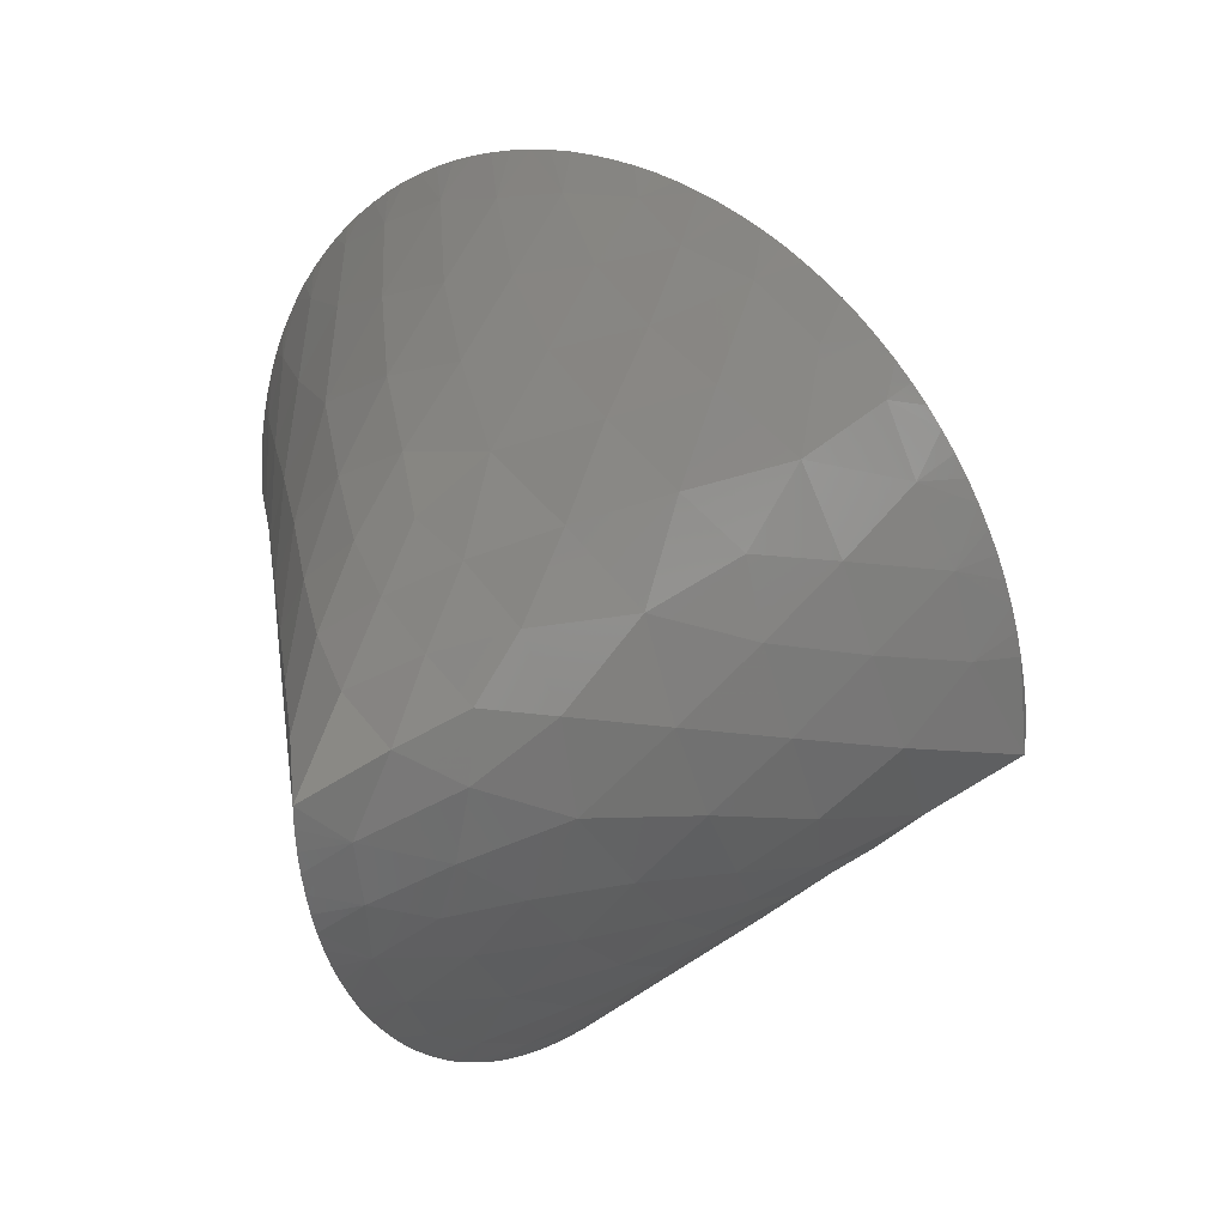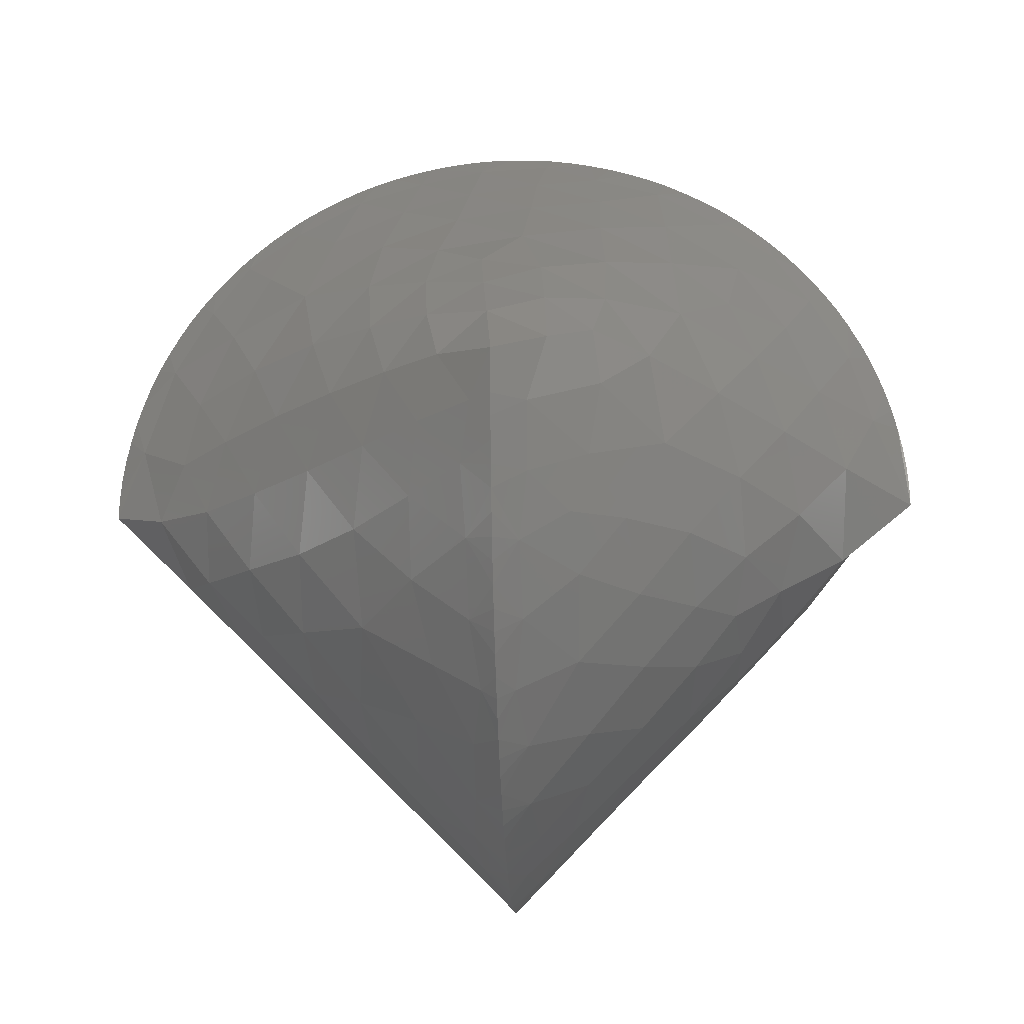
<metadata>
{"format":"stl","ext":"stl","renderer":"f3d","projection":"perspective","resolution":1024,"background":"white","views":[{"elev":27.1,"azim":-142.9,"up":"+Z"},{"elev":-21.0,"azim":2.7,"up":"+Z"}]}
</metadata>
<code>
# stl→obj: 385 verts, 766 faces
v 316.4 -543.6 -414
v 176.2 -579.7 -585
v 325.1 -402.2 -541.9
v 149.3 -73.25 -847.7
v 62.42 75.82 -934.6
v 193.3 94.77 -801.3
v -380.3 615.4 -73.93
v -207.8 775.3 -162.3
v -287.9 658 -272.2
v 453.8 538.1 -93.45
v 479.3 446.8 -267.3
v 333.9 609.9 -268.6
v 327.2 113.9 -663
v 205.8 262.2 -749.4
v 0 -978 -208
v 0 -988 -156
v -49.19 -946 -100.3
v 62.84 -539.1 -766.5
v 0 -500 -866
v 60.45 -383.4 -858.2
v -341.7 -298.2 -586.8
v -196.9 -437.6 -673.8
v -319.9 -493.2 -467.7
v -60.46 765.8 -544.3
v 0 809 -588
v 0 777 -629
v -280.4 64.82 -716.8
v -193.1 -95.18 -801.4
v -326.8 -114.8 -663.2
v 432.4 -56.66 -565
v 280.5 -65.44 -716.7
v -568 346.2 -258.3
v -435.7 504.2 -253.1
v -447.5 387.6 -393.4
v -195.5 396.9 -699.6
v -189.4 234.1 -775.8
v -318.8 234.4 -639.6
v 379.9 -615.8 -73.83
v 207.6 -775.5 -162.3
v 287.6 -658.4 -272.1
v -451 -540.3 -96.88
v -476.1 -449.1 -269.7
v -332.2 -611 -270.1
v -205.5 -262.7 -749.6
v 0 978 -208
v 0 988 -156
v 49.3 945.9 -100.1
v -62.88 539 -766.5
v 0 500 -866
v -60.48 383.3 -858.3
v 342.7 297.1 -586.3
v 197.4 437.1 -673.6
v 321.3 492.1 -466.9
v 60.41 -765.9 -544.3
v 0 -809 -588
v 0 -777 -629
v -432.1 55.43 -565.3
v -149.3 72.98 -847.7
v -743 0 669
v -707 0 707
v -678.1 41.13 677.7
v 426.2 -465.7 321.8
v 510.3 -478.3 108.3
v 609.9 -336.4 261.9
v 149.8 606.8 -595.1
v 59.2 549.4 -763.8
v 482.2 309 -415.3
v -165.3 779.2 -299.9
v -74.66 891.7 -246.8
v -234.3 195.7 769.2
v -221.8 78.11 894.5
v -72.23 153.2 843.8
v -866 0 500
v -839 0 545
v -765.3 63.51 539.6
v 765.3 -63.55 539.6
v 809 0 588
v 777 0 629
v -809 0 588
v 0 743 -669
v -40.19 677.9 -679.3
v 189.4 -234.5 -775.7
v 743 0 669
v 707 0 707
v 678.1 -41.15 677.7
v -426.5 465.5 321.8
v -510.7 477.9 108.1
v -610.2 336.1 261.8
v -149.3 -607.2 -595.4
v -59.06 -549.5 -763.8
v -479.9 -311.2 -416.5
v 165.1 -779.4 -299.8
v 74.59 -891.8 -246.8
v -498.7 -323.4 456.9
v -693 -194.9 409.7
v -614.6 -335.5 252.8
v 866 0 500
v 839 0 545
v -777 0 629
v 0 -743 -669
v 40.16 -677.9 -679.3
v 588 0 809
v 545 0 839
v 539.6 -64.32 764.3
v -588 0 809
v -545 0 839
v -539.7 64.29 764.3
v 0 105 -995
v 0 156 -988
v -62.39 -75.93 -934.6
v 0 -105 -995
v 0 -156 -988
v 348 -623.9 142.5
v 247.6 -615.5 293.9
v 18.03 832.3 166.8
v 33.54 691.5 306.8
v 161 738.8 205.5
v -348.4 623.6 142.5
v -247.9 615.2 294
v -18.14 -832.6 166.5
v -33.76 -692 306.3
v -161 -739.5 204.6
v -693.4 197.3 404.1
v -548.3 308.6 420.6
v 693.2 -197.5 404.2
v 548 -308.8 420.7
v -174.6 -607 352
v -156.5 -476.2 499.8
v -321.6 -485 402
v 309.5 684 -94.68
v 173.9 820.9 -94.34
v 258.2 733.5 65.78
v -308.3 -685 -96.49
v -173.4 -821.3 -95.16
v -257.6 -734.4 64.18
v 192.9 688.1 -421.7
v -192.2 -688.6 -422.2
v 41.18 -93.32 -954.6
v 0 -52 -999
v -41.17 93.25 -954.6
v 0 52 -999
v -93.04 42.21 953.6
v -105 0 995
v -52 0 999
v 120.5 334.8 654
v 97.4 197.6 796.5
v 265.7 208.6 745.2
v 93.02 -42.24 953.5
v 105 0 995
v 52 0 999
v -541.8 -452.5 79.27
v -454.9 -478.8 254
v 0 629 -777
v 742.1 245.8 -77.97
v 741.8 128.3 -224
v 620.5 287.9 -247
v -731.6 -254.7 -84.75
v -737.7 -134.1 -225.3
v -615.5 -292.1 -249.7
v -76.49 -63.88 933.1
v -156 0 988
v 580.8 -180.1 578.5
v -581 180 578.5
v -911.6 65.69 203.3
v -830.1 169.3 33.06
v -1000 0 0
v 76.43 63.82 933.2
v 657.1 -186.2 -288.2
v 669.1 -12.69 -330.7
v 818.4 -67.07 -168.8
v 72.12 -153.3 843.7
v -97.58 -197.9 796.2
v 0 -629 -777
v 0 -669 -743
v -35.87 -683 -680.2
v -325.3 401.7 -542
v -447.1 246.4 -494.9
v 0 669 -743
v 35.96 682.9 -680.2
v 446.9 -247.4 -494.6
v 447.1 -388.4 -393.2
v 174.4 606 353.2
v 410.8 -336.3 520.9
v 248.6 -478.9 457.8
v -411 336.1 520.9
v -248.8 478.7 457.9
v 0 -309 -951
v 75.97 -222 -896.7
v 768.7 192.5 246.9
v 691.3 191.6 418.7
v 857 60.22 386.4
v 0 309 -951
v -75.98 221.9 -896.7
v -120.8 -335.4 653.3
v -266 -209.2 744.5
v -995 0 105
v -988 0 156
v 988 0 156
v 995 0 105
v 948.8 46.62 97.53
v -236.1 763.5 13.64
v 235.9 -763.7 13.65
v 117.9 -849.4 93.65
v 109.1 -731.9 245.1
v 304.5 345.8 578.8
v 440.4 198.3 670.2
v 498.1 320.8 461.2
v -118 849.2 93.73
v -109.4 731.6 245.3
v 0 -934 -358
v 0 -914 -407
v 56.55 -857.3 -394.2
v 858.2 -62.07 379.5
v 891 0 454
v 0 358 -934
v 0 407 -914
v 63.56 391.1 -851
v 0 934 -358
v 0 914 -407
v -56.61 857.2 -394.2
v -858.3 62 379.5
v -891 0 454
v 0 -358 -934
v 0 -407 -914
v -63.46 -391.2 -851.1
v 62.01 -290.1 707.3
v 303.5 616.8 233.5
v 321.3 483.3 404.3
v 455.5 476 258.7
v 358 0 934
v 407 0 914
v 392 64.08 850
v 934 0 358
v 914 0 407
v -951 0 309
v -966 0 259
v -930 -57.2 154.8
v -358 0 934
v -407 0 914
v -392.1 -64.33 849.7
v 0 -454 -891
v 60.84 855.9 -387.4
v 0 866 -500
v 0 891 -454
v 0 454 -891
v -60.65 -856 -387.6
v 0 -866 -500
v 0 -891 -454
v -383.8 62.07 856.3
v -500 0 866
v -454 0 891
v 383.7 -62.09 856.3
v 500 0 866
v 454 0 891
v -861.4 -60.92 374.7
v 126.7 864.7 47.53
v 0 995 -105
v -126.6 -865 46.88
v 0 -995 -105
v 75.48 -920.3 -91.68
v 195.4 764.4 -250.8
v -75.56 920.2 -91.68
v -543.4 260.1 -375.3
v -657.4 184.2 -289
v -176.4 579.5 -585
v 543 -261.4 -374.8
v 567.5 -347.2 -257.8
v 544.9 448.5 85.89
v 615.6 330.7 262.9
v 219 -726.8 163.1
v -594.6 -394.4 -92.9
v -219.3 726.6 163.2
v 600.1 150.4 -370.6
v 466.4 142.1 -514.3
v -396.9 -596 74.62
v -597.8 -153.5 -371.7
v -465.3 -143.9 -514.9
v 398.2 594.1 77.95
v 0 -707 -707
v 0 707 -707
v 0 -259 -966
v 71.01 899.8 -230.4
v 0 951 -309
v 0 966 -259
v 0 259 -966
v -70.81 -900 -230.6
v 0 -951 -309
v 0 -966 -259
v 827.8 167.9 87.83
v 690.7 303.8 87.51
v -309 0 951
v -259 0 966
v 156 0 988
v 902 69.33 228.5
v 951 0 309
v 966 0 259
v -769.5 -198.5 223.4
v -802.7 -194.9 63.09
v -683.4 -312.9 74.64
v 221.8 -78.16 894.5
v 309 0 951
v 259 0 966
v -208 0 978
v 76.39 232.2 -893.9
v 0 208 -978
v -76.32 -232.3 -893.9
v 0 -208 -978
v 233.2 77.56 892.4
v 208 0 978
v 911.5 -65.83 203.4
v 978 0 208
v -233.3 -77.72 892.2
v 0 -1000 0
v 0 -999 -52
v 0 1000 0
v 0 999 -52
v -999 0 52
v 45.28 572.7 425.1
v -97.41 600.3 387.6
v 769 57.91 544.2
v -45.56 -573.2 424.5
v 97.15 -600.6 387.3
v -316.7 543.2 -414.1
v 435.3 -504.8 -252.9
v -303.4 -618.3 231.3
v 875.4 108.9 -60.46
v -305 -347.1 577.1
v 156.2 475.3 500.8
v -559.4 123.3 -422.8
v 559.5 -125.1 -422.2
v 600.3 389.9 -87.26
v 0 -839 -545
v 0 839 -545
v -668.2 9.578 -331.6
v 58.18 768.1 -544.9
v -553 -23.01 -446.6
v -58.01 -768.2 -545
v 553.7 20.83 -445.9
v -818.5 63.56 -170
v 609.2 149.6 592.9
v 550.3 59.35 763
v -610 -151.1 589.8
v -440.9 -199.4 668.5
v -550.5 -59.78 762.3
v -629 0 777
v 629 0 777
v -194.7 -764.9 -251.6
v -62.21 289.8 707.6
v -46.39 451.5 546.6
v -235.5 332.9 624.2
v 234.2 -195.8 769.1
v -934 0 358
v 1000 0 0
v 0 0 -1000
v 195.4 -397.2 -699.6
v -770 -58.77 541.2
v 0 0 1000
v -914 0 407
v 182.4 -701.1 -420.3
v -182.6 700.9 -420.3
v -704.2 268.6 -123.9
v 829.4 -170 33.52
v 703.5 -269.8 -123.2
v 672.8 -323.8 70.89
v 768.2 -198.5 227.4
v -673.4 323.3 70.61
v -768.6 198.3 227.3
v 46.12 -451.9 546.3
v -867.6 -119.7 -56.58
v 556.9 -433.8 -89.66
v -557.5 433.2 -89.96
v 999 0 52
v 0 588 -809
v 0 -588 -809
v 399.3 -201.7 691.3
v -399.4 201.6 691.3
v 0 -545 -839
v 0 545 -839
v 669 0 743
v 683.4 35.91 679.8
v -669 0 743
v -683.7 -36.27 678.9
v 318.7 -235 -639.4
v 235.3 -333.1 624.1
v -978 0 208
f 1 2 3
f 4 5 6
f 7 8 9
f 10 11 12
f 13 6 14
f 15 16 17
f 18 19 20
f 21 22 23
f 24 25 26
f 27 28 29
f 13 30 31
f 32 33 34
f 35 36 37
f 38 39 40
f 41 42 43
f 29 28 44
f 45 46 47
f 48 49 50
f 51 52 53
f 54 55 56
f 31 6 13
f 29 57 27
f 58 27 36
f 59 60 61
f 62 63 64
f 65 52 66
f 53 11 67
f 68 8 69
f 70 71 72
f 73 74 75
f 76 77 78
f 75 74 79
f 26 80 81
f 4 31 82
f 83 84 85
f 86 87 88
f 89 22 90
f 23 42 91
f 92 39 93
f 94 95 96
f 97 98 76
f 75 79 99
f 76 98 77
f 56 100 101
f 102 103 104
f 105 106 107
f 5 108 109
f 110 111 112
f 113 62 114
f 115 116 117
f 118 86 119
f 120 121 122
f 88 123 124
f 64 125 126
f 127 128 129
f 130 131 132
f 133 134 135
f 136 53 65
f 137 23 89
f 138 111 139
f 140 108 141
f 142 143 144
f 145 146 147
f 148 149 150
f 151 152 96
f 81 153 48
f 154 155 156
f 157 158 159
f 160 143 161
f 76 85 162
f 75 61 163
f 164 165 166
f 72 167 146
f 168 169 170
f 171 160 172
f 173 174 175
f 176 177 34
f 153 178 179
f 3 180 181
f 182 117 116
f 183 184 62
f 127 122 121
f 185 186 86
f 20 187 188
f 189 190 191
f 50 192 193
f 194 172 195
f 166 196 197
f 53 136 12
f 198 199 200
f 23 137 43
f 104 162 85
f 118 201 7
f 107 163 61
f 113 202 38
f 133 41 43
f 203 204 120
f 205 206 207
f 208 209 115
f 210 211 212
f 213 214 97
f 215 216 217
f 218 219 220
f 221 222 73
f 223 224 225
f 226 172 194
f 227 228 229
f 230 231 232
f 145 147 205
f 233 234 213
f 235 236 237
f 238 239 240
f 20 19 241
f 242 243 244
f 50 49 245
f 246 247 248
f 249 250 251
f 191 97 214
f 252 253 254
f 255 73 222
f 256 131 47
f 46 257 47
f 258 134 17
f 16 259 17
f 260 39 202
f 136 261 12
f 262 8 201
f 22 89 23
f 18 2 101
f 263 264 32
f 48 265 81
f 266 168 267
f 268 229 269
f 114 270 113
f 159 42 271
f 119 272 118
f 273 274 67
f 135 275 133
f 276 277 91
f 132 278 130
f 213 97 76
f 100 279 101
f 221 73 75
f 80 280 81
f 54 101 2
f 188 187 281
f 109 108 140
f 282 283 284
f 24 81 265
f 193 192 285
f 112 111 138
f 286 287 288
f 189 289 290
f 71 291 292
f 293 149 148
f 294 295 296
f 297 298 299
f 300 301 302
f 161 143 142
f 71 292 303
f 93 15 288
f 304 305 285
f 69 45 284
f 306 307 281
f 308 309 302
f 310 311 296
f 312 303 292
f 260 313 314
f 314 259 260
f 124 86 88
f 262 315 316
f 316 257 262
f 126 62 64
f 166 317 196
f 318 116 319
f 320 97 191
f 130 10 12
f 321 121 322
f 96 152 94
f 187 223 225
f 323 33 9
f 192 215 217
f 1 324 40
f 291 238 240
f 135 325 275
f 301 230 232
f 326 170 155
f 21 91 277
f 24 26 81
f 51 67 274
f 54 56 101
f 327 129 128
f 76 78 85
f 205 228 328
f 75 99 61
f 4 188 138
f 240 251 250
f 58 193 140
f 232 254 253
f 72 71 142
f 171 300 148
f 319 116 209
f 40 39 92
f 329 264 263
f 78 83 85
f 322 121 204
f 9 8 68
f 330 168 266
f 99 59 61
f 266 180 330
f 11 10 331
f 247 332 54
f 268 290 331
f 263 177 329
f 151 299 271
f 243 333 24
f 237 297 255
f 20 241 224
f 242 244 219
f 50 245 216
f 246 248 211
f 249 251 239
f 191 214 234
f 252 254 231
f 160 303 312
f 330 169 168
f 321 128 127
f 329 334 264
f 318 328 182
f 335 26 25
f 336 334 329
f 337 56 55
f 338 169 330
f 267 181 266
f 264 334 339
f 340 206 341
f 232 341 206
f 342 343 344
f 240 344 343
f 255 235 237
f 294 189 191
f 294 296 311
f 194 195 327
f 44 28 306
f 14 6 304
f 190 189 269
f 344 105 345
f 95 297 96
f 341 102 346
f 282 261 242
f 286 347 246
f 72 348 70
f 349 186 350
f 171 226 351
f 255 352 235
f 12 11 53
f 353 199 198
f 43 42 23
f 77 98 320
f 140 354 110
f 82 355 20
f 335 243 242
f 79 74 356
f 138 354 5
f 36 35 50
f 337 247 246
f 132 227 278
f 148 357 160
f 269 189 290
f 356 73 255
f 142 357 167
f 297 95 255
f 104 253 252
f 212 211 248
f 217 216 245
f 220 219 244
f 225 224 241
f 221 358 222
f 232 231 254
f 213 234 214
f 240 239 251
f 225 241 19
f 355 3 2
f 40 359 1
f 265 360 24
f 339 165 361
f 50 216 215
f 217 245 49
f 35 176 265
f 9 360 323
f 2 359 54
f 170 362 363
f 20 224 223
f 154 290 289
f 294 200 289
f 156 11 331
f 162 125 76
f 93 287 212
f 252 231 230
f 157 299 298
f 41 133 275
f 151 41 275
f 163 123 75
f 69 283 220
f 249 239 238
f 44 306 225
f 364 365 64
f 330 180 30
f 132 131 256
f 14 304 217
f 366 367 88
f 329 177 57
f 135 134 258
f 195 312 240
f 361 165 366
f 319 186 349
f 147 308 232
f 363 362 364
f 322 184 368
f 229 278 227
f 336 277 276
f 152 275 325
f 338 274 273
f 326 353 170
f 54 332 55
f 369 166 339
f 24 333 25
f 16 15 260
f 260 259 16
f 261 136 242
f 46 45 262
f 262 257 46
f 347 137 246
f 225 22 44
f 262 201 208
f 142 167 72
f 52 65 53
f 260 202 203
f 252 301 300
f 282 284 45
f 141 108 5
f 47 257 316
f 286 288 15
f 139 111 110
f 17 259 314
f 258 313 120
f 150 149 167
f 278 229 268
f 256 315 115
f 144 143 160
f 237 196 317
f 364 63 370
f 286 15 17
f 369 298 237
f 167 149 293
f 366 87 371
f 282 45 47
f 353 372 199
f 195 343 327
f 47 316 315
f 68 360 9
f 182 328 228
f 269 229 207
f 147 206 205
f 17 314 313
f 92 359 40
f 137 347 43
f 351 300 171
f 261 131 130
f 237 166 369
f 347 134 133
f 200 353 326
f 66 373 153
f 255 358 352
f 90 374 173
f 191 234 233
f 375 183 162
f 208 315 262
f 376 185 163
f 203 313 260
f 127 129 325
f 114 184 322
f 348 146 145
f 119 186 319
f 374 377 18
f 20 223 187
f 178 280 179
f 242 218 283
f 373 378 48
f 50 215 192
f 174 279 175
f 246 210 287
f 154 289 326
f 249 238 291
f 379 84 380
f 191 233 295
f 157 298 369
f 252 230 301
f 381 60 382
f 276 158 334
f 113 270 202
f 107 376 163
f 118 272 201
f 104 375 162
f 208 201 272
f 273 155 169
f 203 202 270
f 275 152 151
f 93 288 287
f 90 175 89
f 304 285 192
f 367 123 88
f 69 284 283
f 66 179 65
f 306 281 187
f 365 125 64
f 327 343 94
f 308 302 301
f 246 211 210
f 310 296 295
f 312 292 291
f 242 219 218
f 18 377 19
f 131 261 282
f 176 34 323
f 276 91 159
f 48 378 49
f 134 347 286
f 3 181 1
f 273 67 156
f 191 295 294
f 80 26 179
f 183 62 126
f 123 163 124
f 369 339 158
f 100 56 175
f 185 86 124
f 125 162 126
f 168 363 267
f 48 35 265
f 264 361 32
f 18 355 2
f 201 8 7
f 42 41 271
f 202 39 38
f 207 190 269
f 155 154 326
f 246 287 286
f 158 157 369
f 242 283 282
f 125 365 213
f 101 279 174
f 123 367 221
f 81 280 178
f 147 146 308
f 167 309 308
f 195 172 312
f 164 236 235
f 311 198 200
f 267 324 181
f 165 367 366
f 32 34 263
f 362 365 364
f 57 177 37
f 287 210 212
f 30 180 383
f 283 218 220
f 354 139 110
f 185 376 350
f 354 141 5
f 368 184 384
f 25 333 335
f 55 332 337
f 260 15 93
f 262 45 69
f 10 130 278
f 96 297 299
f 193 285 305
f 188 281 307
f 300 302 309
f 320 340 380
f 194 368 226
f 356 342 382
f 213 76 125
f 221 75 123
f 385 197 237
f 237 236 385
f 249 291 71
f 310 362 353
f 198 311 353
f 237 298 297
f 101 173 18
f 170 363 168
f 117 132 256
f 330 30 338
f 339 361 264
f 122 135 258
f 322 368 321
f 197 385 166
f 115 315 208
f 335 136 65
f 319 349 318
f 182 228 227
f 120 313 203
f 337 137 89
f 331 10 268
f 1 181 324
f 299 157 271
f 66 378 373
f 271 41 151
f 323 34 33
f 290 154 331
f 90 377 374
f 66 153 179
f 170 169 155
f 235 352 221
f 341 103 102
f 90 173 175
f 325 129 152
f 295 233 213
f 344 106 105
f 85 346 104
f 110 307 306
f 61 345 107
f 5 305 304
f 156 155 273
f 255 95 356
f 159 158 276
f 191 190 320
f 57 277 336
f 225 90 22
f 113 63 62
f 50 35 48
f 13 274 30
f 227 132 117
f 30 274 338
f 217 66 52
f 118 87 86
f 20 355 18
f 29 277 57
f 325 135 122
f 368 128 321
f 59 99 382
f 88 87 366
f 252 375 104
f 70 376 249
f 349 328 318
f 83 78 380
f 64 63 364
f 249 376 107
f 351 375 252
f 375 351 384
f 273 169 338
f 93 39 260
f 109 305 5
f 124 163 185
f 376 70 350
f 276 334 336
f 69 8 262
f 112 307 110
f 126 162 183
f 325 122 127
f 182 116 318
f 9 33 7
f 293 309 167
f 301 232 308
f 227 117 182
f 127 121 321
f 40 324 38
f 161 303 160
f 291 240 312
f 353 311 310
f 335 65 179
f 166 385 164
f 337 89 175
f 339 166 165
f 220 244 243
f 170 353 362
f 212 248 247
f 7 87 118
f 212 92 93
f 319 209 119
f 331 154 156
f 366 371 361
f 44 22 21
f 371 33 32
f 96 299 151
f 38 63 113
f 220 68 69
f 322 204 114
f 271 157 159
f 364 370 363
f 14 52 51
f 370 324 267
f 269 290 268
f 38 370 63
f 267 363 370
f 242 136 335
f 359 2 1
f 61 60 381
f 212 247 54
f 164 235 221
f 7 371 87
f 32 361 371
f 246 137 337
f 360 265 323
f 85 84 379
f 220 243 24
f 310 295 213
f 380 78 320
f 48 153 373
f 382 99 356
f 18 173 374
f 104 346 102
f 107 345 105
f 3 355 383
f 187 225 306
f 190 207 340
f 176 35 37
f 192 217 304
f 95 94 342
f 344 345 382
f 341 346 380
f 82 188 4
f 207 229 228
f 107 250 249
f 36 193 58
f 94 152 129
f 357 150 167
f 255 222 358
f 294 311 200
f 355 82 383
f 270 204 203
f 179 280 80
f 256 115 117
f 323 265 176
f 272 209 208
f 175 279 100
f 258 120 122
f 33 371 7
f 380 84 83
f 324 370 38
f 382 60 59
f 178 153 81
f 174 173 101
f 140 110 58
f 379 346 85
f 357 144 160
f 138 5 4
f 381 345 61
f 183 375 384
f 213 365 310
f 221 367 164
f 148 160 171
f 179 26 335
f 352 358 221
f 237 317 166
f 156 67 11
f 232 253 341
f 175 56 337
f 326 289 200
f 200 372 353
f 159 91 42
f 240 250 344
f 212 54 359
f 307 112 138
f 130 12 261
f 220 24 360
f 305 109 140
f 133 43 347
f 58 110 28
f 303 161 142
f 145 328 349
f 217 52 14
f 309 293 148
f 194 128 368
f 200 199 372
f 197 196 237
f 345 381 382
f 209 272 119
f 346 379 380
f 204 270 114
f 13 14 51
f 341 380 340
f 207 228 205
f 21 277 29
f 49 378 66
f 217 49 66
f 29 44 21
f 344 382 342
f 94 129 327
f 51 274 13
f 19 377 90
f 225 19 90
f 53 67 51
f 206 340 207
f 232 206 147
f 356 99 79
f 253 103 341
f 282 47 131
f 23 91 21
f 343 342 94
f 240 343 195
f 320 78 77
f 250 106 344
f 286 17 134
f 107 106 250
f 209 116 115
f 104 103 253
f 204 121 120
f 367 165 164
f 320 98 97
f 365 362 310
f 356 74 73
f 359 92 212
f 268 10 278
f 360 68 220
f 164 385 236
f 329 57 336
f 320 190 340
f 47 315 256
f 356 95 342
f 17 313 258
f 145 349 348
f 335 333 243
f 337 332 247
f 142 144 357
f 339 334 158
f 148 150 357
f 289 189 294
f 138 139 354
f 327 128 194
f 140 141 354
f 205 328 145
f 308 146 167
f 384 184 183
f 312 172 160
f 350 186 185
f 304 6 5
f 37 177 176
f 306 28 110
f 383 180 3
f 300 309 148
f 300 351 252
f 71 303 142
f 71 70 249
f 193 305 140
f 193 36 50
f 188 307 138
f 188 82 20
f 114 62 184
f 384 351 226
f 119 86 186
f 350 70 348
f 266 181 180
f 383 82 31
f 263 34 177
f 37 36 27
f 226 368 384
f 172 226 171
f 348 349 350
f 146 348 72
f 31 30 383
f 6 31 4
f 27 57 37
f 28 27 58

</code>
